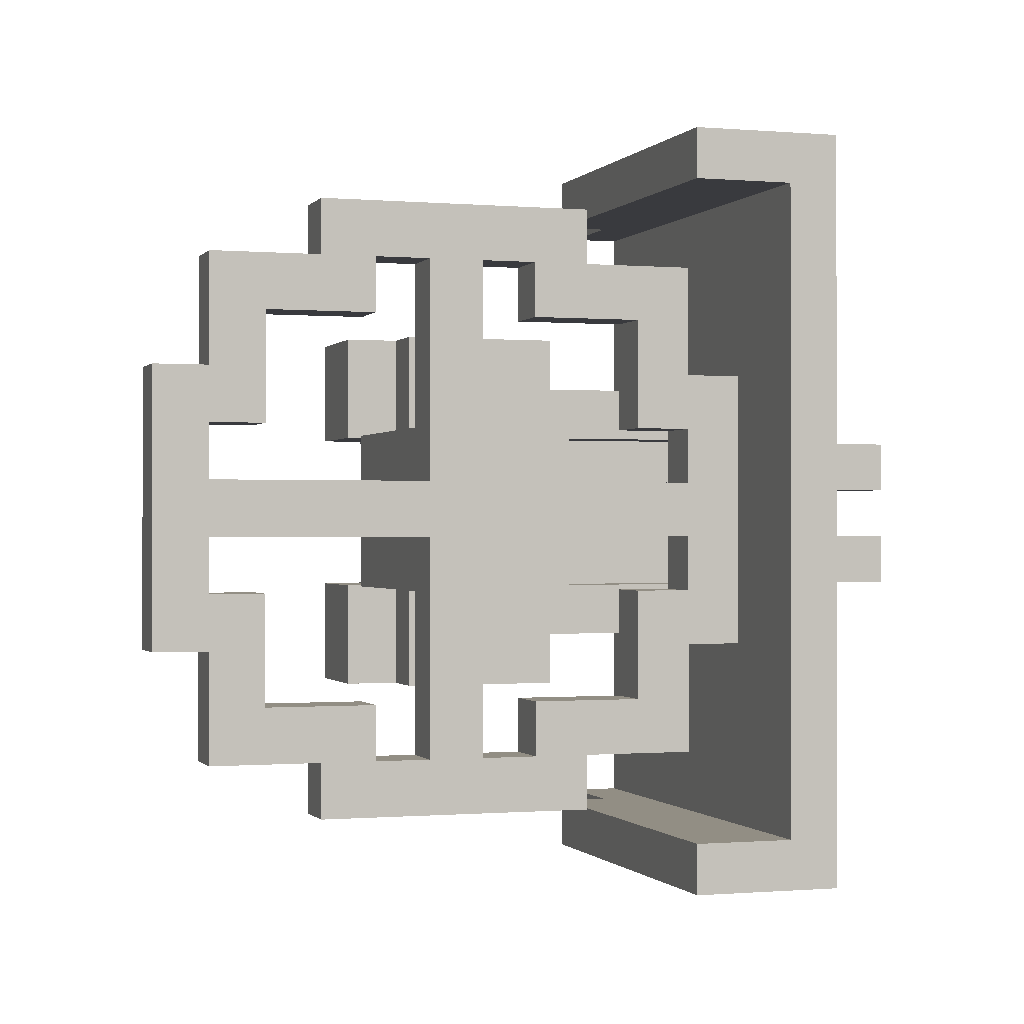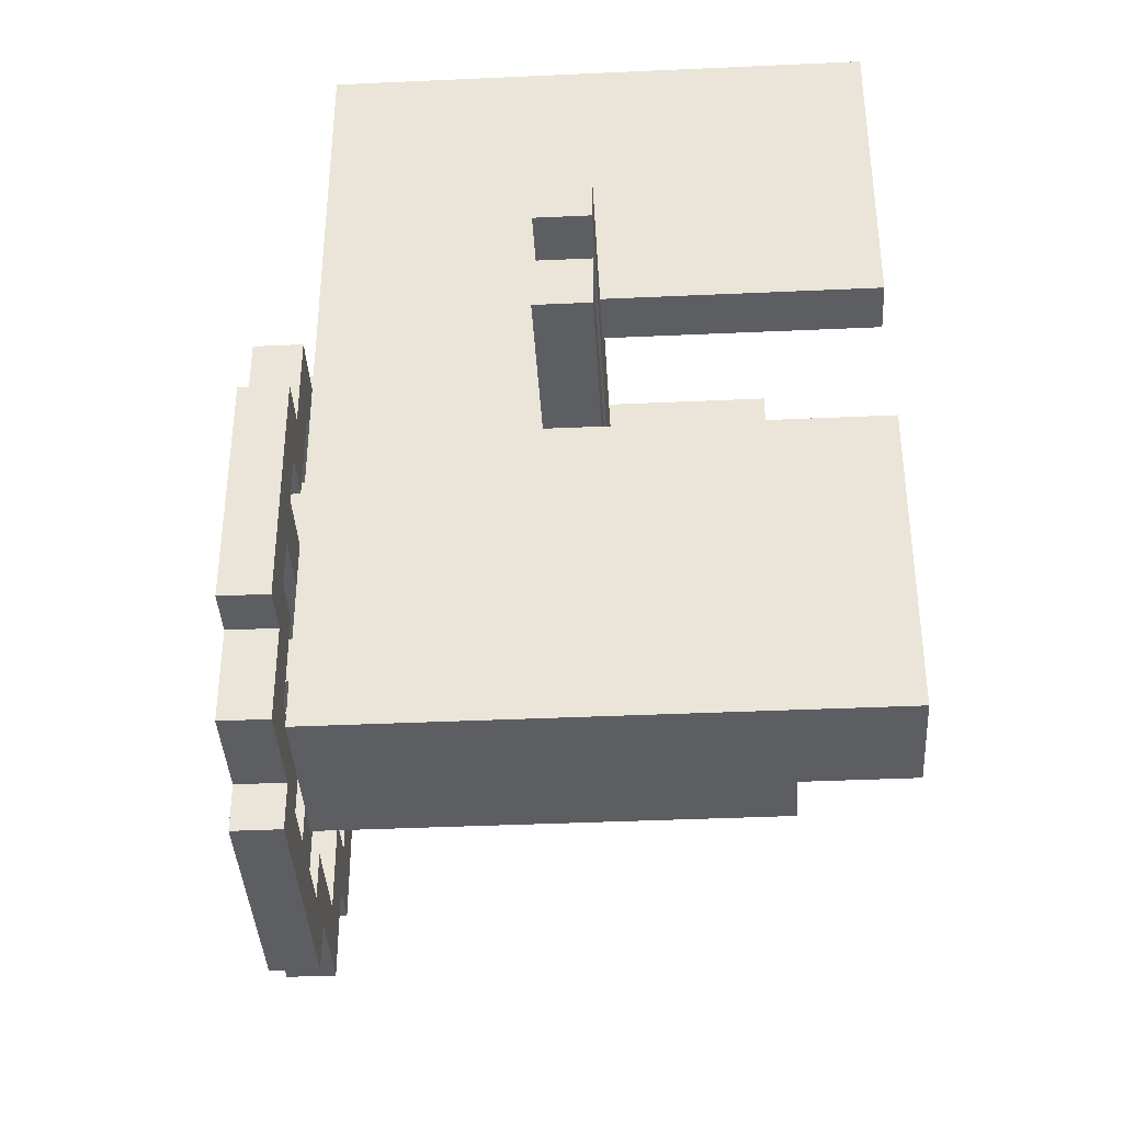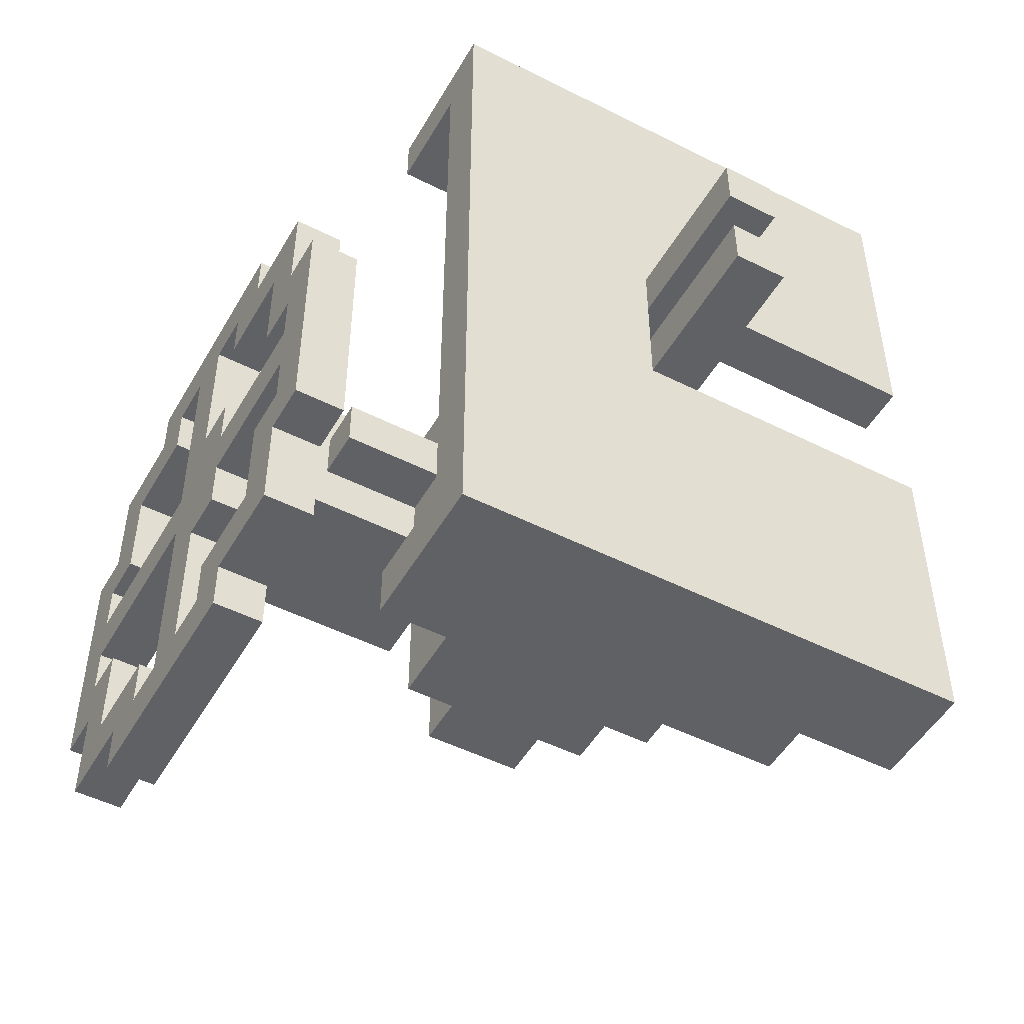
<metadata>
{"format":"obj","ext":"obj","renderer":"f3d","projection":"perspective","resolution":1024,"background":"white","views":[{"elev":-0.5,"azim":-18.0,"up":"+Z"},{"elev":-38.6,"azim":93.3,"up":"+Z"},{"elev":-49.7,"azim":60.9,"up":"+Z"}]}
</metadata>
<code>
g flak36_base
v -9 0 3
v -9 0 -2
v -9 1 3
v -9 1 -2
v -8 0 5
v -8 0 3
v -8 0 -2
v -8 0 -4
v -8 1 5
v -8 1 3
v -8 1 -2
v -8 1 -4
v -6 0 6
v -6 0 5
v -6 0 -4
v -6 0 -5
v -6 1 6
v -6 1 5
v -6 1 -4
v -6 1 -5
v -4 0 5
v -4 0 1
v -4 0 -0
v -4 0 -4
v -4 1 5
v -4 1 2
v -4 1 1
v -4 1 -0
v -4 1 -1
v -4 1 -4
v -4 5 2
v -4 5 1
v -4 5 -0
v -4 5 -1
v -4 6 4
v -4 6 2
v -4 6 -1
v -4 6 -3
v -4 8 4
v -4 8 2
v -4 8 -1
v -4 8 -3
v -3 1 1
v -3 1 -0
v -3 5 4
v -3 5 2
v -3 5 1
v -3 5 -0
v -3 5 -1
v -3 5 -3
v -3 6 4
v -3 6 2
v -3 6 1
v -3 6 -0
v -3 6 -1
v -3 6 -3
v -3 7 2
v -3 7 1
v -3 7 -0
v -3 7 -1
v -3 8 4
v -3 8 2
v -3 8 -1
v -3 8 -3
v -3 9 4
v -3 9 2
v -3 9 -1
v -3 9 -3
v -2 0 5
v -2 0 4
v -2 0 -3
v -2 0 -4
v -2 1 5
v -2 1 4
v -2 1 -3
v -2 1 -4
v -2 6 1
v -2 6 -0
v -2 7 1
v -2 7 -0
v -2 9 4
v -2 9 2
v -2 9 -1
v -2 9 -3
v -2 10 4
v -2 10 2
v -2 10 -1
v -2 10 -3
v 0 0 4
v 0 0 2
v 0 0 -1
v 0 0 -3
v 0 1 4
v 0 1 2
v 0 1 -1
v 0 1 -3
v 1 0 2
v 1 0 1
v 1 0 -0
v 1 0 -1
v 1 1 2
v 1 1 1
v 1 1 -0
v 1 1 -1
v 2 2 8
v 2 2 7
v 2 2 -6
v 2 2 -7
v 2 10 8
v 2 10 7
v 2 10 -6
v 2 10 -7
v 3 10 8
v 3 10 7
v 3 10 -6
v 3 10 -7
v 3 12 8
v 3 12 7
v 3 12 -6
v 3 12 -7
v 4 2 7
v 4 2 -6
v 4 5 3
v 4 5 2
v 4 5 -1
v 4 5 -2
v 4 6 2
v 4 6 1
v 4 6 -0
v 4 6 -1
v 4 7 3
v 4 7 2
v 4 7 -1
v 4 7 -2
v 4 12 7
v 4 12 2
v 4 12 -1
v 4 12 -6
v -8 0 2
v -8 0 1
v -8 0 -0
v -8 0 -1
v -8 1 2
v -8 1 1
v -8 1 -0
v -8 1 -1
v -7 0 4
v -7 0 2
v -7 0 -1
v -7 0 -3
v -7 1 4
v -7 1 2
v -7 1 -1
v -7 1 -3
v -5 0 5
v -5 0 4
v -5 0 -3
v -5 0 -4
v -5 1 5
v -5 1 4
v -5 1 -3
v -5 1 -4
v -3 0 5
v -3 0 2
v -3 0 -1
v -3 0 -4
v -3 1 5
v -3 1 2
v -3 1 -1
v -3 1 -4
v -2 0 2
v -2 0 1
v -2 0 -0
v -2 0 -1
v -2 1 2
v -2 1 1
v -2 1 -0
v -2 1 -1
v -1 0 6
v -1 0 5
v -1 0 -4
v -1 0 -5
v -1 1 6
v -1 1 5
v -1 1 2
v -1 1 1
v -1 1 -0
v -1 1 -1
v -1 1 -4
v -1 1 -5
v -1 2 1
v -1 2 -0
v -1 4 2
v -1 4 1
v -1 4 -0
v -1 4 -1
v 0 2 1
v 0 2 -0
v 0 4 2
v 0 4 1
v 0 4 -0
v 0 4 -1
v 0 5 4
v 0 5 3
v 0 5 2
v 0 5 -1
v 0 5 -2
v 0 5 -3
v 0 6 2
v 0 6 1
v 0 6 -0
v 0 6 -1
v 0 7 3
v 0 7 2
v 0 7 1
v 0 7 -0
v 0 7 -1
v 0 7 -2
v 0 10 4
v 0 10 2
v 0 10 -1
v 0 10 -3
v 1 0 5
v 1 0 3
v 1 0 -2
v 1 0 -4
v 1 1 5
v 1 1 3
v 1 1 -2
v 1 1 -4
v 2 0 3
v 2 0 -2
v 2 1 3
v 2 1 -2
v 5 2 8
v 5 2 -7
v 5 6 2
v 5 6 1
v 5 6 -0
v 5 6 -1
v 5 7 2
v 5 7 -1
v 5 12 8
v 5 12 2
v 5 12 -1
v 5 12 -7
v 8 6 2
v 8 6 1
v 8 6 -0
v 8 6 -1
v 8 7 2
v 8 7 1
v 8 7 -0
v 8 7 -1
v 2 2 8
v 2 10 8
v 3 10 8
v 3 12 8
v 5 2 8
v 5 12 8
v -6 0 6
v -6 1 6
v -1 0 6
v -1 1 6
v -8 0 5
v -8 1 5
v -6 0 5
v -6 1 5
v -1 0 5
v -1 1 5
v 1 0 5
v 1 1 5
v -4 6 4
v -4 8 4
v -3 5 4
v -3 6 4
v -3 8 4
v -3 9 4
v -2 9 4
v -2 10 4
v 0 5 4
v 0 10 4
v -9 0 3
v -9 1 3
v -8 0 3
v -8 1 3
v 0 5 3
v 0 7 3
v 1 0 3
v 1 1 3
v 2 0 3
v 2 1 3
v 4 5 3
v 4 7 3
v -4 1 2
v -4 5 2
v -3 0 2
v -3 1 2
v -3 5 2
v -2 0 2
v -2 1 2
v -1 1 2
v -1 4 2
v 0 4 2
v 0 5 2
v 5 6 2
v 5 7 2
v 8 6 2
v 8 7 2
v -8 0 1
v -8 1 1
v -4 0 1
v -4 1 1
v -2 0 1
v -2 1 1
v -1 1 1
v -1 2 1
v -1 4 1
v 0 2 1
v 0 4 1
v 1 0 1
v 1 1 1
v -4 1 -0
v -4 5 -0
v -3 1 -0
v -3 5 -0
v -3 6 -0
v -3 7 -0
v -2 6 -0
v -2 7 -0
v 0 6 -0
v 0 7 -0
v 4 6 -0
v 5 6 -0
v 8 6 -0
v 8 7 -0
v -8 0 -1
v -8 1 -1
v -7 0 -1
v -7 1 -1
v -4 6 -1
v -4 8 -1
v -3 6 -1
v -3 7 -1
v -3 8 -1
v -3 9 -1
v -2 9 -1
v -2 10 -1
v -1 7 -1
v 0 0 -1
v 0 1 -1
v 0 5 -1
v 0 6 -1
v 0 7 -1
v 0 10 -1
v 1 0 -1
v 1 1 -1
v 4 5 -1
v 4 6 -1
v 4 7 -1
v 4 12 -1
v 5 7 -1
v 5 12 -1
v -7 0 -3
v -7 1 -3
v -5 0 -3
v -5 1 -3
v -2 0 -3
v -2 1 -3
v 0 0 -3
v 0 1 -3
v -5 0 -4
v -5 1 -4
v -4 0 -4
v -4 1 -4
v -3 0 -4
v -3 1 -4
v -2 0 -4
v -2 1 -4
v 2 2 -6
v 2 10 -6
v 3 10 -6
v 3 12 -6
v 4 2 -6
v 4 12 -6
v 2 2 7
v 2 10 7
v 3 10 7
v 3 12 7
v 4 2 7
v 4 12 7
v -5 0 5
v -5 1 5
v -4 0 5
v -4 1 5
v -3 0 5
v -3 1 5
v -2 0 5
v -2 1 5
v -7 0 4
v -7 1 4
v -5 0 4
v -5 1 4
v -2 0 4
v -2 1 4
v 0 0 4
v 0 1 4
v -8 0 2
v -8 1 2
v -7 0 2
v -7 1 2
v -4 6 2
v -4 8 2
v -3 6 2
v -3 7 2
v -3 8 2
v -3 9 2
v -2 9 2
v -2 10 2
v -1 7 2
v 0 0 2
v 0 1 2
v 0 5 2
v 0 6 2
v 0 7 2
v 0 10 2
v 1 0 2
v 1 1 2
v 4 5 2
v 4 6 2
v 4 7 2
v 4 12 2
v 5 7 2
v 5 12 2
v -4 1 1
v -4 5 1
v -3 1 1
v -3 5 1
v -3 6 1
v -3 7 1
v -2 6 1
v -2 7 1
v 0 6 1
v 0 7 1
v 4 6 1
v 5 6 1
v 8 6 1
v 8 7 1
v -8 0 -0
v -8 1 -0
v -4 0 -0
v -4 1 -0
v -2 0 -0
v -2 1 -0
v -1 1 -0
v -1 2 -0
v -1 4 -0
v 0 2 -0
v 0 4 -0
v 1 0 -0
v 1 1 -0
v -4 1 -1
v -4 5 -1
v -3 0 -1
v -3 1 -1
v -3 5 -1
v -2 0 -1
v -2 1 -1
v -1 1 -1
v -1 4 -1
v 0 4 -1
v 0 5 -1
v 5 6 -1
v 5 7 -1
v 8 6 -1
v 8 7 -1
v -9 0 -2
v -9 1 -2
v -8 0 -2
v -8 1 -2
v 0 5 -2
v 0 7 -2
v 1 0 -2
v 1 1 -2
v 2 0 -2
v 2 1 -2
v 4 5 -2
v 4 7 -2
v -4 6 -3
v -4 8 -3
v -3 5 -3
v -3 6 -3
v -3 8 -3
v -3 9 -3
v -2 9 -3
v -2 10 -3
v 0 5 -3
v 0 10 -3
v -8 0 -4
v -8 1 -4
v -6 0 -4
v -6 1 -4
v -1 0 -4
v -1 1 -4
v 1 0 -4
v 1 1 -4
v -6 0 -5
v -6 1 -5
v -1 0 -5
v -1 1 -5
v 2 2 -7
v 2 10 -7
v 3 10 -7
v 3 12 -7
v 5 2 -7
v 5 12 -7
v -6 0 6
v -1 0 6
v -8 0 5
v -6 0 5
v -5 0 5
v -4 0 5
v -3 0 5
v -2 0 5
v -1 0 5
v 1 0 5
v -7 0 4
v -5 0 4
v -2 0 4
v 0 0 4
v -9 0 3
v -8 0 3
v 1 0 3
v 2 0 3
v -8 0 2
v -7 0 2
v -3 0 2
v -2 0 2
v 0 0 2
v 1 0 2
v -8 0 1
v -4 0 1
v -2 0 1
v 1 0 1
v -8 0 -0
v -4 0 -0
v -2 0 -0
v 1 0 -0
v -8 0 -1
v -7 0 -1
v -3 0 -1
v -2 0 -1
v 0 0 -1
v 1 0 -1
v -9 0 -2
v -8 0 -2
v 1 0 -2
v 2 0 -2
v -7 0 -3
v -5 0 -3
v -2 0 -3
v 0 0 -3
v -8 0 -4
v -6 0 -4
v -5 0 -4
v -4 0 -4
v -3 0 -4
v -2 0 -4
v -1 0 -4
v 1 0 -4
v -6 0 -5
v -1 0 -5
v -2 1 2
v -1 1 2
v -2 1 1
v -1 1 1
v -2 1 -0
v -1 1 -0
v -2 1 -1
v -1 1 -1
v 2 2 8
v 5 2 8
v 2 2 7
v 4 2 7
v -1 2 1
v 0 2 1
v -1 2 -0
v 0 2 -0
v 2 2 -6
v 4 2 -6
v 2 2 -7
v 5 2 -7
v -1 4 2
v 0 4 2
v -1 4 1
v 0 4 1
v -1 4 -0
v 0 4 -0
v -1 4 -1
v 0 4 -1
v -3 5 4
v 0 5 4
v 0 5 3
v 4 5 3
v -3 5 2
v 0 5 2
v 4 5 2
v -3 5 -1
v 0 5 -1
v 4 5 -1
v 0 5 -2
v 4 5 -2
v -3 5 -3
v 0 5 -3
v -4 6 4
v -3 6 4
v -4 6 2
v -3 6 2
v 0 6 2
v 4 6 2
v 5 6 2
v 8 6 2
v 0 6 1
v 4 6 1
v 5 6 1
v 8 6 1
v 0 6 -0
v 4 6 -0
v 5 6 -0
v 8 6 -0
v -4 6 -1
v -3 6 -1
v 0 6 -1
v 4 6 -1
v 5 6 -1
v 8 6 -1
v -4 6 -3
v -3 6 -3
v -6 1 6
v -1 1 6
v -8 1 5
v -6 1 5
v -5 1 5
v -4 1 5
v -3 1 5
v -2 1 5
v -1 1 5
v 1 1 5
v -7 1 4
v -5 1 4
v -2 1 4
v 0 1 4
v -9 1 3
v -8 1 3
v 1 1 3
v 2 1 3
v -8 1 2
v -7 1 2
v -4 1 2
v -3 1 2
v 0 1 2
v 1 1 2
v -8 1 1
v -4 1 1
v -3 1 1
v -1 1 1
v 1 1 1
v -8 1 -0
v -4 1 -0
v -3 1 -0
v -1 1 -0
v 1 1 -0
v -8 1 -1
v -7 1 -1
v -4 1 -1
v -3 1 -1
v 0 1 -1
v 1 1 -1
v -9 1 -2
v -8 1 -2
v 1 1 -2
v 2 1 -2
v -7 1 -3
v -5 1 -3
v -2 1 -3
v 0 1 -3
v -8 1 -4
v -6 1 -4
v -5 1 -4
v -4 1 -4
v -3 1 -4
v -2 1 -4
v -1 1 -4
v 1 1 -4
v -6 1 -5
v -1 1 -5
v -4 5 2
v -3 5 2
v -4 5 1
v -3 5 1
v -4 5 -0
v -3 5 -0
v -4 5 -1
v -3 5 -1
v -3 6 1
v -2 6 1
v 4 6 1
v 5 6 1
v -3 6 -0
v -2 6 -0
v 4 6 -0
v 5 6 -0
v 0 7 3
v 4 7 3
v -3 7 2
v -1 7 2
v 0 7 2
v 4 7 2
v 5 7 2
v 8 7 2
v -3 7 1
v -2 7 1
v 0 7 1
v 8 7 1
v -3 7 -0
v -2 7 -0
v 0 7 -0
v 8 7 -0
v -3 7 -1
v -1 7 -1
v 0 7 -1
v 4 7 -1
v 5 7 -1
v 8 7 -1
v 0 7 -2
v 4 7 -2
v -4 8 4
v -3 8 4
v -4 8 2
v -3 8 2
v -4 8 -1
v -3 8 -1
v -4 8 -3
v -3 8 -3
v -3 9 4
v -2 9 4
v -3 9 2
v -2 9 2
v -3 9 -1
v -2 9 -1
v -3 9 -3
v -2 9 -3
v 2 10 8
v 3 10 8
v 2 10 7
v 3 10 7
v -2 10 4
v 0 10 4
v -2 10 2
v 0 10 2
v -2 10 -1
v 0 10 -1
v -2 10 -3
v 0 10 -3
v 2 10 -6
v 3 10 -6
v 2 10 -7
v 3 10 -7
v 3 12 8
v 5 12 8
v 3 12 7
v 4 12 7
v 4 12 2
v 5 12 2
v 4 12 -1
v 5 12 -1
v 3 12 -6
v 4 12 -6
v 3 12 -7
v 5 12 -7
f 3 2 1
f 4 2 3
f 9 6 5
f 10 6 9
f 11 8 7
f 12 8 11
f 17 14 13
f 18 14 17
f 19 16 15
f 20 16 19
f 25 22 21
f 26 22 25
f 27 22 26
f 28 24 23
f 29 24 28
f 30 24 29
f 31 27 26
f 32 27 31
f 33 29 28
f 34 29 33
f 39 36 35
f 40 36 39
f 41 38 37
f 42 38 41
f 47 44 43
f 48 44 47
f 51 46 45
f 51 50 49
f 51 49 48
f 51 48 47
f 51 47 46
f 52 50 51
f 53 50 52
f 54 50 53
f 55 50 54
f 56 50 55
f 57 53 52
f 58 53 57
f 59 55 54
f 60 55 59
f 65 62 61
f 66 62 65
f 67 64 63
f 68 64 67
f 73 70 69
f 74 70 73
f 75 72 71
f 76 72 75
f 79 78 77
f 80 78 79
f 85 82 81
f 86 82 85
f 87 84 83
f 88 84 87
f 93 90 89
f 94 90 93
f 95 92 91
f 96 92 95
f 101 98 97
f 102 98 101
f 103 100 99
f 104 100 103
f 109 106 105
f 110 106 109
f 111 108 107
f 112 108 111
f 117 114 113
f 118 114 117
f 119 116 115
f 120 116 119
f 123 122 121
f 124 122 123
f 125 122 124
f 126 122 125
f 127 125 124
f 128 125 127
f 129 125 128
f 130 125 129
f 131 123 121
f 134 122 126
f 135 132 131
f 135 131 121
f 136 132 135
f 137 134 133
f 138 122 134
f 138 134 137
f 139 140 143
f 143 140 144
f 141 142 145
f 145 142 146
f 147 148 151
f 151 148 152
f 149 150 153
f 153 150 154
f 155 156 159
f 159 156 160
f 157 158 161
f 161 158 162
f 163 164 167
f 167 164 168
f 165 166 169
f 169 166 170
f 171 172 175
f 175 172 176
f 173 174 177
f 177 174 178
f 179 180 183
f 183 180 184
f 181 182 189
f 189 182 190
f 187 188 191
f 185 186 191
f 186 187 191
f 191 188 192
f 185 191 193
f 193 191 194
f 192 188 195
f 195 188 196
f 197 198 200
f 200 198 201
f 199 200 205
f 200 201 205
f 201 202 205
f 205 202 206
f 205 206 209
f 209 206 210
f 210 206 211
f 211 206 212
f 203 204 213
f 210 211 215
f 215 211 216
f 207 208 218
f 213 214 219
f 203 213 219
f 219 214 220
f 217 218 221
f 218 208 222
f 221 218 222
f 223 224 227
f 227 224 228
f 225 226 229
f 229 226 230
f 231 232 233
f 233 232 234
f 235 236 237
f 237 236 238
f 238 236 239
f 239 236 240
f 235 237 241
f 240 236 242
f 235 241 243
f 243 241 244
f 242 236 245
f 245 236 246
f 247 248 251
f 251 248 252
f 249 250 253
f 253 250 254
f 257 256 255
f 259 257 255
f 259 258 257
f 260 258 259
f 263 262 261
f 264 262 263
f 267 266 265
f 268 266 267
f 271 270 269
f 272 270 271
f 276 274 273
f 277 274 276
f 279 276 275
f 279 278 277
f 279 277 276
f 281 279 275
f 281 280 279
f 282 280 281
f 285 284 283
f 286 284 285
f 291 290 289
f 292 290 291
f 293 288 287
f 294 288 293
f 298 296 295
f 299 296 298
f 300 298 297
f 300 299 298
f 301 299 300
f 302 299 301
f 303 299 302
f 304 299 303
f 305 299 304
f 308 307 306
f 309 307 308
f 312 311 310
f 313 311 312
f 316 315 314
f 319 318 317
f 320 318 319
f 321 316 314
f 322 316 321
f 325 324 323
f 326 324 325
f 329 328 327
f 330 328 329
f 333 332 331
f 334 332 333
f 335 332 334
f 336 332 335
f 339 338 337
f 340 338 339
f 343 342 341
f 344 342 343
f 345 342 344
f 347 346 345
f 347 345 344
f 349 347 344
f 349 348 347
f 354 348 349
f 355 348 354
f 356 351 350
f 357 351 356
f 358 353 352
f 359 353 358
f 362 361 360
f 363 361 362
f 366 365 364
f 367 365 366
f 370 369 368
f 371 369 370
f 374 373 372
f 375 373 374
f 378 377 376
f 379 377 378
f 382 381 380
f 384 382 380
f 384 383 382
f 385 383 384
f 386 387 388
f 386 388 390
f 388 389 390
f 390 389 391
f 392 393 394
f 394 393 395
f 396 397 398
f 398 397 399
f 400 401 402
f 402 401 403
f 404 405 406
f 406 405 407
f 408 409 410
f 410 409 411
f 412 413 414
f 414 413 415
f 415 413 416
f 416 417 418
f 415 416 418
f 415 418 420
f 418 419 420
f 420 419 425
f 425 419 426
f 421 422 427
f 427 422 428
f 423 424 429
f 429 424 430
f 431 432 433
f 433 432 434
f 435 436 437
f 437 436 438
f 439 440 441
f 441 440 442
f 443 444 445
f 445 444 446
f 446 444 447
f 447 444 448
f 449 450 451
f 451 450 452
f 453 454 455
f 456 457 458
f 458 457 459
f 453 455 460
f 460 455 461
f 462 463 465
f 465 463 466
f 464 465 467
f 465 466 467
f 467 466 468
f 468 466 469
f 469 466 470
f 470 466 471
f 471 466 472
f 473 474 475
f 475 474 476
f 477 478 479
f 479 478 480
f 483 484 485
f 485 484 486
f 481 482 487
f 487 482 488
f 489 490 492
f 492 490 493
f 491 492 495
f 493 494 495
f 492 493 495
f 491 495 497
f 495 496 497
f 497 496 498
f 499 500 501
f 501 500 502
f 503 504 505
f 505 504 506
f 507 508 509
f 509 508 510
f 511 512 513
f 511 513 515
f 513 514 515
f 515 514 516
f 520 518 517
f 521 518 520
f 522 518 521
f 523 518 522
f 524 518 523
f 525 518 524
f 527 520 519
f 527 521 520
f 528 521 527
f 529 526 525
f 529 525 524
f 530 526 529
f 532 527 519
f 533 526 530
f 535 532 531
f 535 527 532
f 536 527 535
f 537 523 522
f 539 534 533
f 539 533 530
f 540 534 539
f 541 535 531
f 542 538 537
f 542 537 522
f 543 538 542
f 544 534 540
f 545 541 531
f 545 544 543
f 545 543 542
f 545 542 541
f 546 544 545
f 547 544 546
f 548 534 544
f 548 544 547
f 549 545 531
f 551 547 546
f 552 547 551
f 554 534 548
f 555 550 549
f 555 549 531
f 556 550 555
f 557 554 553
f 557 534 554
f 558 534 557
f 559 550 556
f 562 557 553
f 563 560 559
f 563 559 556
f 564 560 563
f 565 560 564
f 566 551 546
f 567 551 566
f 568 562 561
f 569 562 568
f 570 557 562
f 570 562 569
f 571 567 566
f 571 565 564
f 571 568 567
f 571 569 568
f 571 566 565
f 572 569 571
f 575 574 573
f 576 574 575
f 579 578 577
f 580 578 579
f 583 582 581
f 584 582 583
f 587 586 585
f 588 586 587
f 590 582 584
f 591 590 589
f 592 582 590
f 592 590 591
f 595 594 593
f 596 594 595
f 599 598 597
f 600 598 599
f 603 602 601
f 605 603 601
f 605 604 603
f 606 604 605
f 607 604 606
f 611 609 608
f 611 610 609
f 612 610 611
f 613 611 608
f 614 611 613
f 617 616 615
f 618 616 617
f 623 620 619
f 624 620 623
f 625 622 621
f 626 622 625
f 633 628 627
f 634 628 633
f 635 630 629
f 636 630 635
f 637 632 631
f 638 632 637
f 639 640 642
f 642 640 643
f 643 640 644
f 644 640 645
f 645 640 646
f 646 640 647
f 641 642 649
f 642 643 649
f 649 643 650
f 647 648 651
f 646 647 651
f 651 648 652
f 641 649 654
f 652 648 655
f 653 654 657
f 654 649 657
f 657 649 658
f 644 645 659
f 659 645 660
f 655 656 661
f 652 655 661
f 661 656 662
f 653 657 663
f 662 656 667
f 664 665 668
f 653 663 668
f 663 664 668
f 668 665 669
f 669 665 670
f 666 667 671
f 667 656 672
f 671 667 672
f 653 668 673
f 672 656 678
f 653 673 679
f 673 674 679
f 679 674 680
f 677 678 681
f 678 656 681
f 681 656 682
f 680 674 683
f 677 681 686
f 683 684 687
f 680 683 687
f 687 684 688
f 688 684 689
f 675 676 690
f 690 676 691
f 685 686 692
f 692 686 693
f 686 681 694
f 693 686 694
f 688 689 695
f 690 691 695
f 691 692 695
f 692 693 695
f 689 690 695
f 695 693 696
f 697 698 699
f 699 698 700
f 701 702 703
f 703 702 704
f 705 706 709
f 709 706 710
f 707 708 711
f 711 708 712
f 713 714 717
f 717 714 718
f 715 716 721
f 721 716 722
f 719 720 723
f 716 717 723
f 717 718 723
f 718 719 723
f 723 720 724
f 722 716 726
f 716 723 727
f 725 726 729
f 727 728 730
f 729 726 730
f 726 716 730
f 716 727 730
f 730 728 731
f 731 728 732
f 732 728 733
f 733 728 734
f 731 732 735
f 735 732 736
f 737 738 739
f 739 738 740
f 741 742 743
f 743 742 744
f 745 746 747
f 747 746 748
f 749 750 751
f 751 750 752
f 753 754 755
f 755 754 756
f 757 758 759
f 759 758 760
f 761 762 763
f 763 762 764
f 765 766 767
f 767 766 768
f 769 770 771
f 771 770 772
f 772 770 773
f 773 770 774
f 775 776 778
f 777 778 779
f 778 776 780
f 779 778 780

</code>
